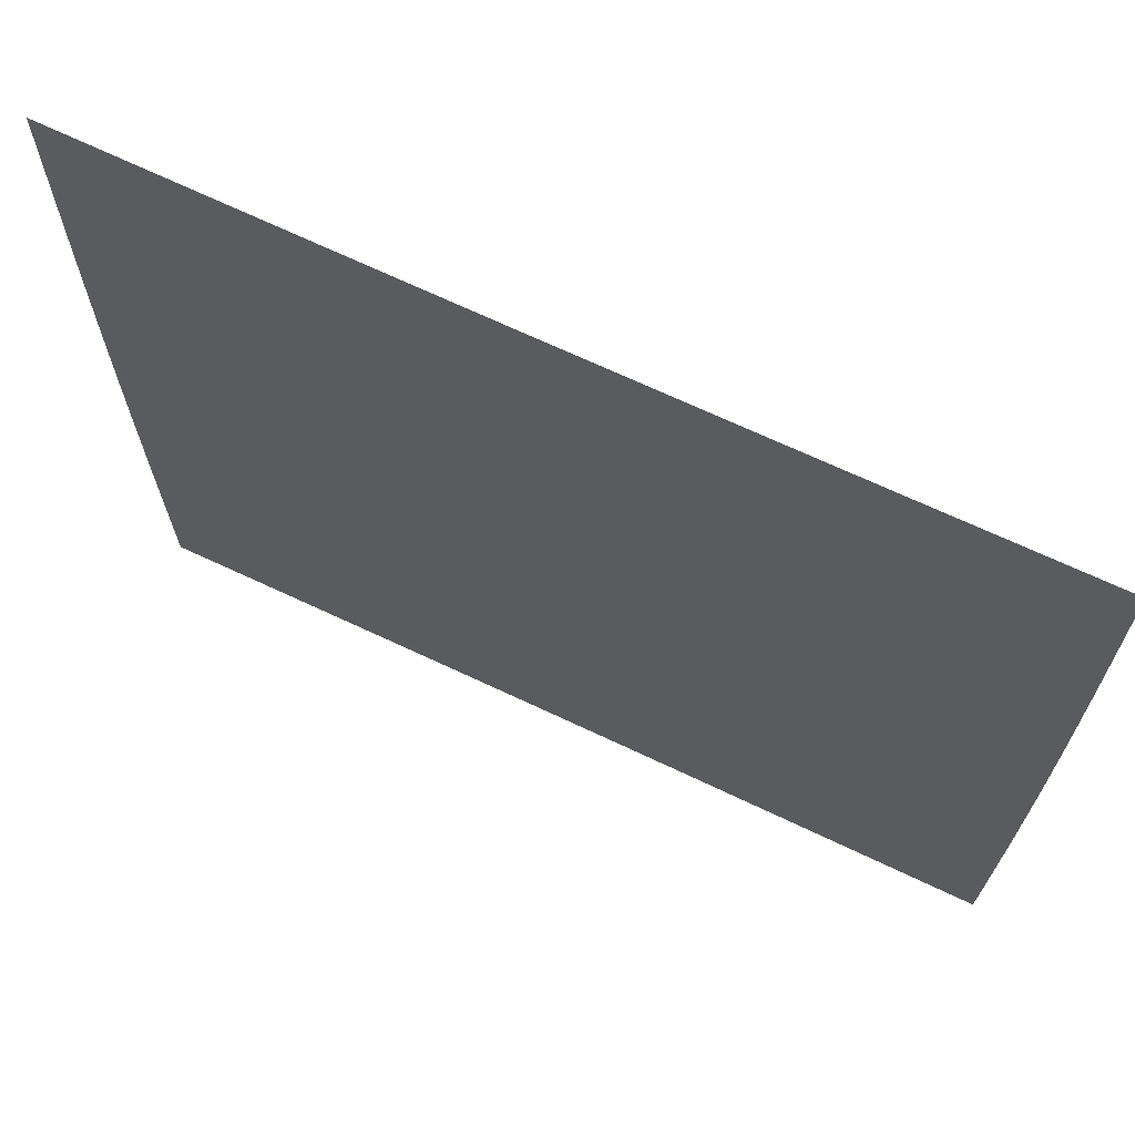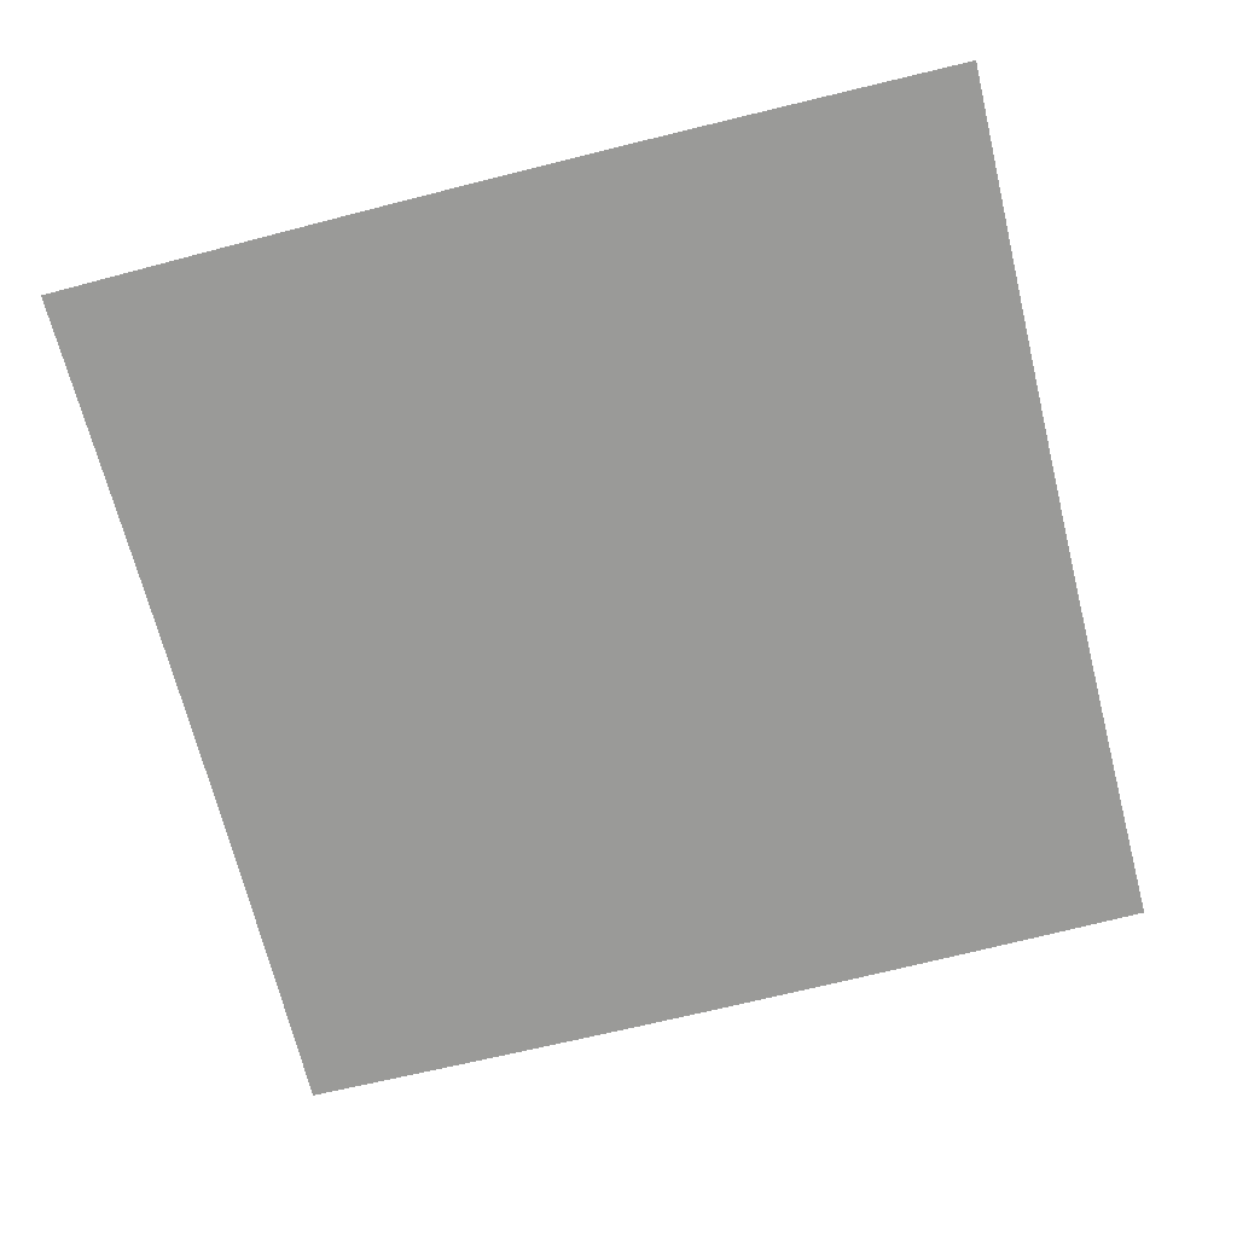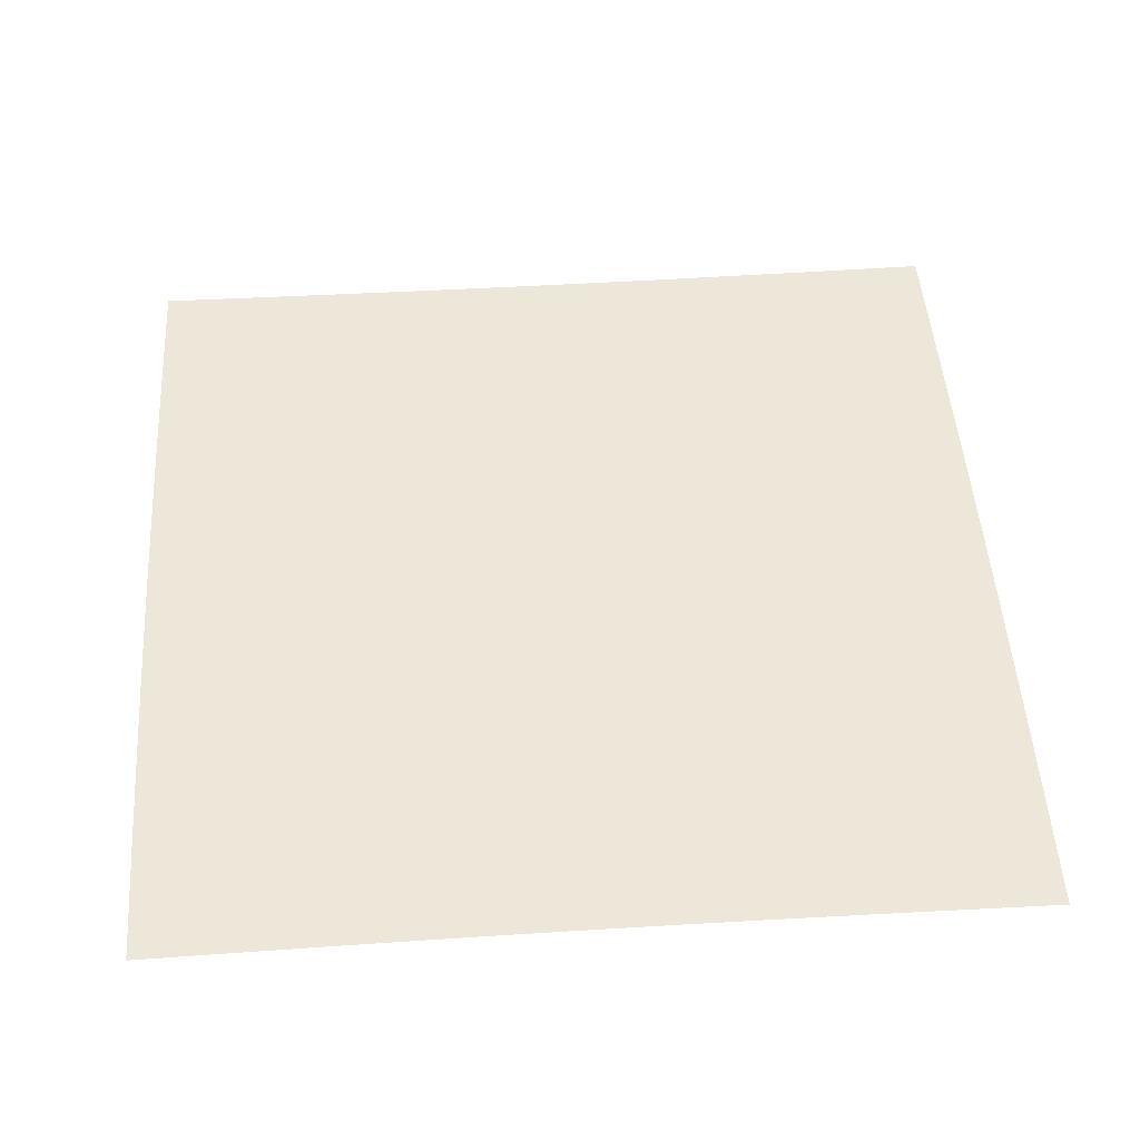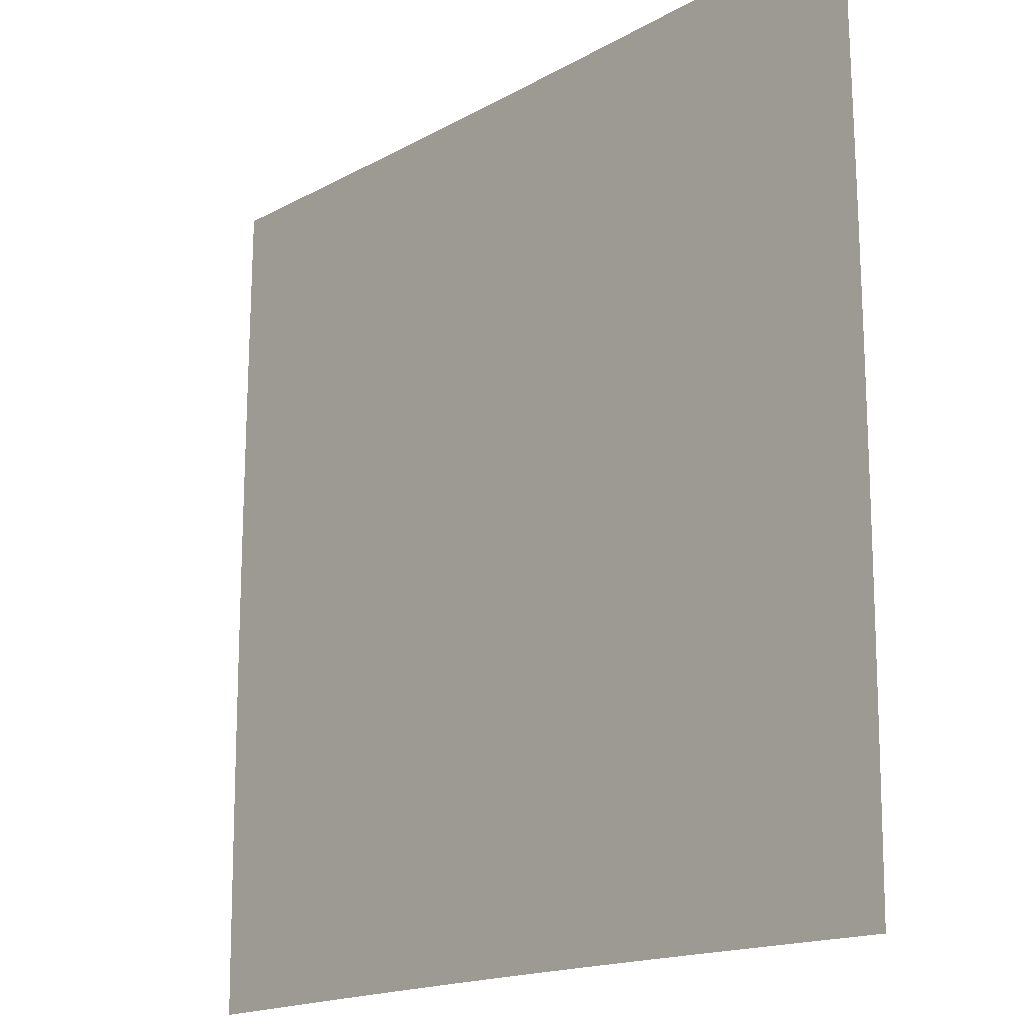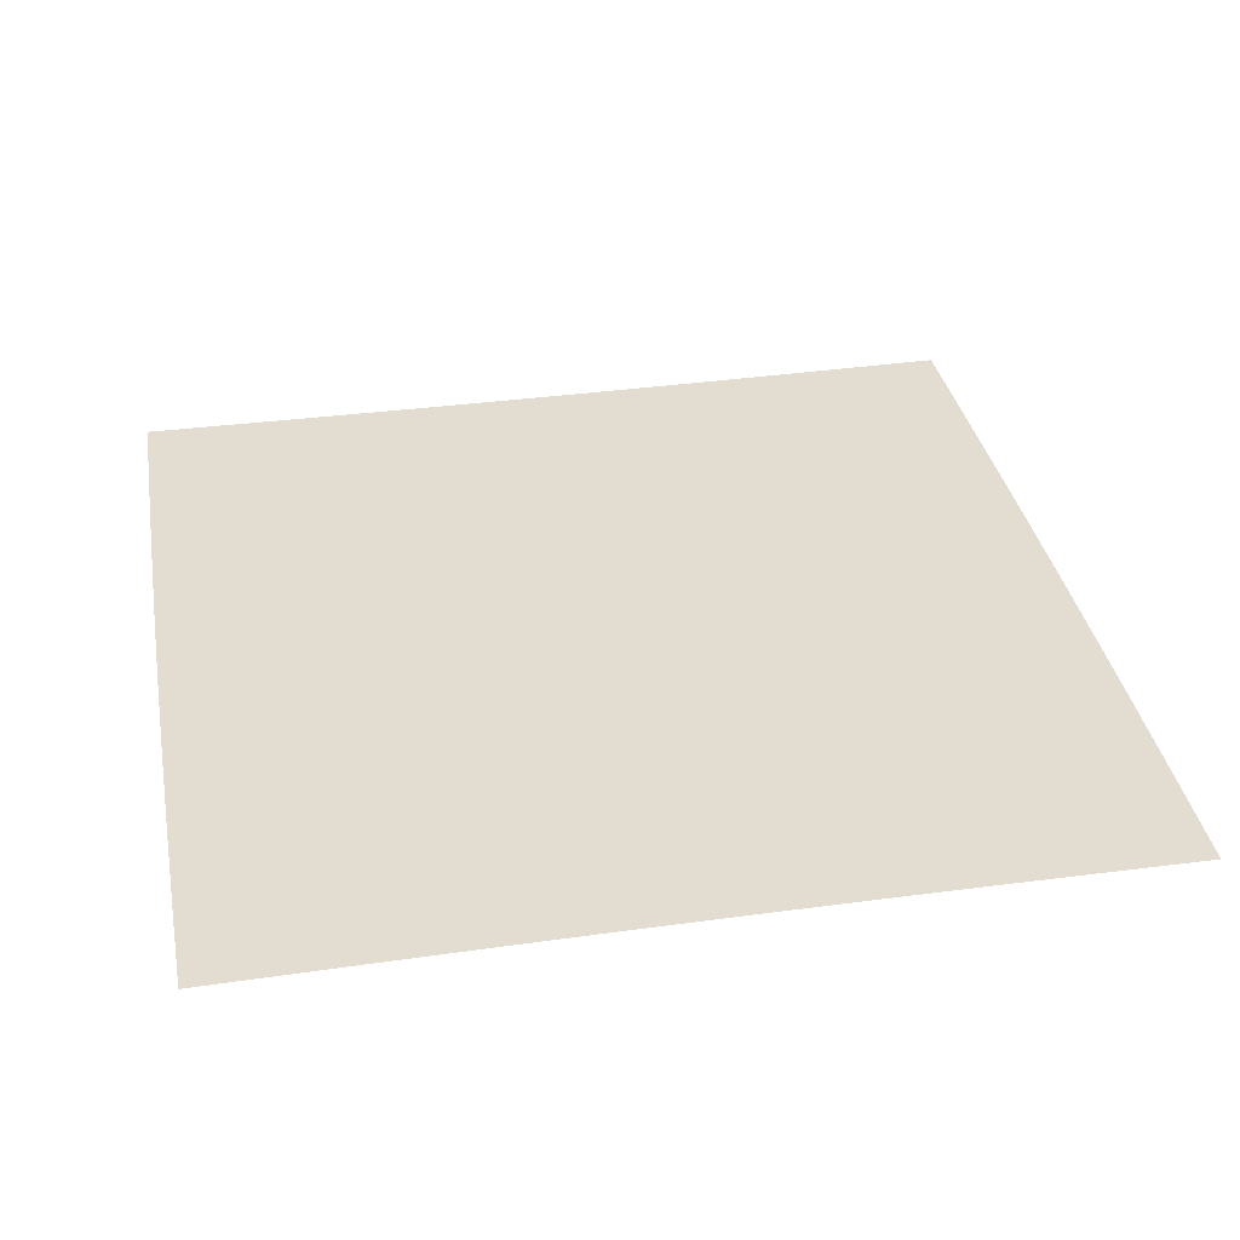
<metadata>
{"format":"obj","ext":"obj","renderer":"f3d","projection":"perspective","resolution":1024,"background":"white","views":[{"elev":69.4,"azim":-154.7,"up":"+Y"},{"elev":-69.2,"azim":104.1,"up":"+Z"},{"elev":50.1,"azim":-3.9,"up":"+Z"},{"elev":-16.6,"azim":-131.3,"up":"+Y"},{"elev":35.2,"azim":169.6,"up":"+Z"}]}
</metadata>
<code>
v -0.4999 -0.5001 0
v -0.5006 -0.4334 0
v -0.5014 -0.3667 0
v -0.502 -0.3 0
v -0.5026 -0.2334 0
v -0.503 -0.1667 0
v -0.5033 -0.1 0
v -0.5035 -0.03334 0
v -0.5035 0.03334 0
v -0.5033 0.1 0
v -0.503 0.1667 0
v -0.5026 0.2334 0
v -0.502 0.3 0
v -0.5014 0.3667 0
v -0.5006 0.4334 0
v -0.4999 0.5001 0
v -0.4332 -0.4993 0
v -0.434 -0.4327 0
v -0.4347 -0.366 0
v -0.4353 -0.2994 0
v -0.4358 -0.2329 0
v -0.4363 -0.1663 0
v -0.4365 -0.09979 0
v -0.4367 -0.03326 0
v -0.4367 0.03326 0
v -0.4365 0.09979 0
v -0.4363 0.1663 0
v -0.4358 0.2329 0
v -0.4353 0.2994 0
v -0.4347 0.366 0
v -0.434 0.4327 0
v -0.4332 0.4993 0
v -0.3666 -0.4986 0
v -0.3673 -0.432 0
v -0.3679 -0.3654 0
v -0.3685 -0.2989 0
v -0.369 -0.2324 0
v -0.3694 -0.166 0
v -0.3696 -0.09957 0
v -0.3698 -0.03319 0
v -0.3698 0.03319 0
v -0.3696 0.09957 0
v -0.3694 0.166 0
v -0.369 0.2324 0
v -0.3685 0.2989 0
v -0.3679 0.3654 0
v -0.3673 0.432 0
v -0.3666 0.4986 0
v -0.2999 -0.4979 0
v -0.3005 -0.4313 0
v -0.3011 -0.3648 0
v -0.3016 -0.2983 0
v -0.3021 -0.232 0
v -0.3024 -0.1657 0
v -0.3026 -0.09937 0
v -0.3028 -0.03312 0
v -0.3028 0.03312 0
v -0.3026 0.09937 0
v -0.3024 0.1657 0
v -0.3021 0.232 0
v -0.3016 0.2983 0
v -0.3011 0.3648 0
v -0.3005 0.4313 0
v -0.2999 0.4979 0
v -0.2333 -0.4974 0
v -0.2338 -0.4308 0
v -0.2342 -0.3643 0
v -0.2347 -0.2979 0
v -0.235 -0.2316 0
v -0.2353 -0.1654 0
v -0.2355 -0.09921 0
v -0.2356 -0.03306 0
v -0.2356 0.03306 0
v -0.2355 0.09921 0
v -0.2353 0.1654 0
v -0.235 0.2316 0
v -0.2347 0.2979 0
v -0.2342 0.3643 0
v -0.2338 0.4308 0
v -0.2333 0.4974 0
v -0.1666 -0.4969 0
v -0.167 -0.4303 0
v -0.1673 -0.3639 0
v -0.1677 -0.2975 0
v -0.1679 -0.2313 0
v -0.1681 -0.1652 0
v -0.1683 -0.09907 0
v -0.1684 -0.03302 0
v -0.1684 0.03302 0
v -0.1683 0.09907 0
v -0.1681 0.1652 0
v -0.1679 0.2313 0
v -0.1677 0.2975 0
v -0.1673 0.3639 0
v -0.167 0.4303 0
v -0.1666 0.4969 0
v -0.09997 -0.4966 0
v -0.1002 -0.43 0
v -0.1004 -0.3636 0
v -0.1006 -0.2973 0
v -0.1008 -0.2311 0
v -0.1009 -0.165 0
v -0.101 -0.09898 0
v -0.101 -0.03299 0
v -0.101 0.03299 0
v -0.101 0.09898 0
v -0.1009 0.165 0
v -0.1008 0.2311 0
v -0.1006 0.2973 0
v -0.1004 0.3636 0
v -0.1002 0.43 0
v -0.09997 0.4966 0
v -0.03332 -0.4965 0
v -0.0334 -0.4299 0
v -0.03347 -0.3635 0
v -0.03354 -0.2972 0
v -0.0336 -0.231 0
v -0.03364 -0.1649 0
v -0.03367 -0.09893 0
v -0.03369 -0.03297 0
v -0.03369 0.03297 0
v -0.03367 0.09893 0
v -0.03364 0.1649 0
v -0.0336 0.231 0
v -0.03354 0.2972 0
v -0.03347 0.3635 0
v -0.0334 0.4299 0
v -0.03332 0.4965 0
v 0.03332 -0.4965 0
v 0.0334 -0.4299 0
v 0.03347 -0.3635 0
v 0.03354 -0.2972 0
v 0.0336 -0.231 0
v 0.03364 -0.1649 0
v 0.03367 -0.09893 0
v 0.03369 -0.03297 0
v 0.03369 0.03297 0
v 0.03367 0.09893 0
v 0.03364 0.1649 0
v 0.0336 0.231 0
v 0.03354 0.2972 0
v 0.03347 0.3635 0
v 0.0334 0.4299 0
v 0.03332 0.4965 0
v 0.09997 -0.4966 0
v 0.1002 -0.43 0
v 0.1004 -0.3636 0
v 0.1006 -0.2973 0
v 0.1008 -0.2311 0
v 0.1009 -0.165 0
v 0.101 -0.09898 0
v 0.101 -0.03299 0
v 0.101 0.03299 0
v 0.101 0.09898 0
v 0.1009 0.165 0
v 0.1008 0.2311 0
v 0.1006 0.2973 0
v 0.1004 0.3636 0
v 0.1002 0.43 0
v 0.09997 0.4966 0
v 0.1666 -0.4969 0
v 0.167 -0.4303 0
v 0.1673 -0.3639 0
v 0.1677 -0.2975 0
v 0.1679 -0.2313 0
v 0.1681 -0.1652 0
v 0.1683 -0.09907 0
v 0.1684 -0.03302 0
v 0.1684 0.03302 0
v 0.1683 0.09907 0
v 0.1681 0.1652 0
v 0.1679 0.2313 0
v 0.1677 0.2975 0
v 0.1673 0.3639 0
v 0.167 0.4303 0
v 0.1666 0.4969 0
v 0.2333 -0.4974 0
v 0.2338 -0.4308 0
v 0.2342 -0.3643 0
v 0.2347 -0.2979 0
v 0.235 -0.2316 0
v 0.2353 -0.1654 0
v 0.2355 -0.09921 0
v 0.2356 -0.03306 0
v 0.2356 0.03306 0
v 0.2355 0.09921 0
v 0.2353 0.1654 0
v 0.235 0.2316 0
v 0.2347 0.2979 0
v 0.2342 0.3643 0
v 0.2338 0.4308 0
v 0.2333 0.4974 0
v 0.2999 -0.4979 0
v 0.3005 -0.4313 0
v 0.3011 -0.3648 0
v 0.3016 -0.2983 0
v 0.3021 -0.232 0
v 0.3024 -0.1657 0
v 0.3026 -0.09937 0
v 0.3028 -0.03312 0
v 0.3028 0.03312 0
v 0.3026 0.09937 0
v 0.3024 0.1657 0
v 0.3021 0.232 0
v 0.3016 0.2983 0
v 0.3011 0.3648 0
v 0.3005 0.4313 0
v 0.2999 0.4979 0
v 0.3666 -0.4986 0
v 0.3673 -0.432 0
v 0.3679 -0.3654 0
v 0.3685 -0.2989 0
v 0.369 -0.2324 0
v 0.3694 -0.166 0
v 0.3696 -0.09957 0
v 0.3698 -0.03319 0
v 0.3698 0.03319 0
v 0.3696 0.09957 0
v 0.3694 0.166 0
v 0.369 0.2324 0
v 0.3685 0.2989 0
v 0.3679 0.3654 0
v 0.3673 0.432 0
v 0.3666 0.4986 0
v 0.4332 -0.4993 0
v 0.434 -0.4327 0
v 0.4347 -0.366 0
v 0.4353 -0.2994 0
v 0.4358 -0.2329 0
v 0.4363 -0.1663 0
v 0.4365 -0.09979 0
v 0.4367 -0.03326 0
v 0.4367 0.03326 0
v 0.4365 0.09979 0
v 0.4363 0.1663 0
v 0.4358 0.2329 0
v 0.4353 0.2994 0
v 0.4347 0.366 0
v 0.434 0.4327 0
v 0.4332 0.4993 0
v 0.4999 -0.5001 0
v 0.5006 -0.4334 0
v 0.5014 -0.3667 0
v 0.502 -0.3 0
v 0.5026 -0.2334 0
v 0.503 -0.1667 0
v 0.5033 -0.1 0
v 0.5035 -0.03334 0
v 0.5035 0.03334 0
v 0.5033 0.1 0
v 0.503 0.1667 0
v 0.5026 0.2334 0
v 0.502 0.3 0
v 0.5014 0.3667 0
v 0.5006 0.4334 0
v 0.4999 0.5001 0
f 1 17 18
f 1 18 2
f 2 18 19
f 2 19 3
f 3 19 20
f 3 20 4
f 4 20 21
f 4 21 5
f 5 21 22
f 5 22 6
f 6 22 23
f 6 23 7
f 7 23 24
f 7 24 8
f 8 24 25
f 8 25 9
f 9 25 26
f 9 26 10
f 10 26 27
f 10 27 11
f 11 27 28
f 11 28 12
f 12 28 29
f 12 29 13
f 13 29 30
f 13 30 14
f 14 30 31
f 14 31 15
f 15 31 32
f 15 32 16
f 17 33 34
f 17 34 18
f 18 34 35
f 18 35 19
f 19 35 36
f 19 36 20
f 20 36 37
f 20 37 21
f 21 37 38
f 21 38 22
f 22 38 39
f 22 39 23
f 23 39 40
f 23 40 24
f 24 40 41
f 24 41 25
f 25 41 42
f 25 42 26
f 26 42 43
f 26 43 27
f 27 43 44
f 27 44 28
f 28 44 45
f 28 45 29
f 29 45 46
f 29 46 30
f 30 46 47
f 30 47 31
f 31 47 48
f 31 48 32
f 33 49 50
f 33 50 34
f 34 50 51
f 34 51 35
f 35 51 52
f 35 52 36
f 36 52 53
f 36 53 37
f 37 53 54
f 37 54 38
f 38 54 55
f 38 55 39
f 39 55 56
f 39 56 40
f 40 56 57
f 40 57 41
f 41 57 58
f 41 58 42
f 42 58 59
f 42 59 43
f 43 59 60
f 43 60 44
f 44 60 61
f 44 61 45
f 45 61 62
f 45 62 46
f 46 62 63
f 46 63 47
f 47 63 64
f 47 64 48
f 49 65 66
f 49 66 50
f 50 66 67
f 50 67 51
f 51 67 68
f 51 68 52
f 52 68 69
f 52 69 53
f 53 69 70
f 53 70 54
f 54 70 71
f 54 71 55
f 55 71 72
f 55 72 56
f 56 72 73
f 56 73 57
f 57 73 74
f 57 74 58
f 58 74 75
f 58 75 59
f 59 75 76
f 59 76 60
f 60 76 77
f 60 77 61
f 61 77 78
f 61 78 62
f 62 78 79
f 62 79 63
f 63 79 80
f 63 80 64
f 65 81 82
f 65 82 66
f 66 82 83
f 66 83 67
f 67 83 84
f 67 84 68
f 68 84 85
f 68 85 69
f 69 85 86
f 69 86 70
f 70 86 87
f 70 87 71
f 71 87 88
f 71 88 72
f 72 88 89
f 72 89 73
f 73 89 90
f 73 90 74
f 74 90 91
f 74 91 75
f 75 91 92
f 75 92 76
f 76 92 93
f 76 93 77
f 77 93 94
f 77 94 78
f 78 94 95
f 78 95 79
f 79 95 96
f 79 96 80
f 81 97 98
f 81 98 82
f 82 98 99
f 82 99 83
f 83 99 100
f 83 100 84
f 84 100 101
f 84 101 85
f 85 101 102
f 85 102 86
f 86 102 103
f 86 103 87
f 87 103 104
f 87 104 88
f 88 104 105
f 88 105 89
f 89 105 106
f 89 106 90
f 90 106 107
f 90 107 91
f 91 107 108
f 91 108 92
f 92 108 109
f 92 109 93
f 93 109 110
f 93 110 94
f 94 110 111
f 94 111 95
f 95 111 112
f 95 112 96
f 97 113 114
f 97 114 98
f 98 114 115
f 98 115 99
f 99 115 116
f 99 116 100
f 100 116 117
f 100 117 101
f 101 117 118
f 101 118 102
f 102 118 119
f 102 119 103
f 103 119 120
f 103 120 104
f 104 120 121
f 104 121 105
f 105 121 122
f 105 122 106
f 106 122 123
f 106 123 107
f 107 123 124
f 107 124 108
f 108 124 125
f 108 125 109
f 109 125 126
f 109 126 110
f 110 126 127
f 110 127 111
f 111 127 128
f 111 128 112
f 113 129 130
f 113 130 114
f 114 130 131
f 114 131 115
f 115 131 132
f 115 132 116
f 116 132 133
f 116 133 117
f 117 133 134
f 117 134 118
f 118 134 135
f 118 135 119
f 119 135 136
f 119 136 120
f 120 136 137
f 120 137 121
f 121 137 138
f 121 138 122
f 122 138 139
f 122 139 123
f 123 139 140
f 123 140 124
f 124 140 141
f 124 141 125
f 125 141 142
f 125 142 126
f 126 142 143
f 126 143 127
f 127 143 144
f 127 144 128
f 129 145 146
f 129 146 130
f 130 146 147
f 130 147 131
f 131 147 148
f 131 148 132
f 132 148 149
f 132 149 133
f 133 149 150
f 133 150 134
f 134 150 151
f 134 151 135
f 135 151 152
f 135 152 136
f 136 152 153
f 136 153 137
f 137 153 154
f 137 154 138
f 138 154 155
f 138 155 139
f 139 155 156
f 139 156 140
f 140 156 157
f 140 157 141
f 141 157 158
f 141 158 142
f 142 158 159
f 142 159 143
f 143 159 160
f 143 160 144
f 145 161 162
f 145 162 146
f 146 162 163
f 146 163 147
f 147 163 164
f 147 164 148
f 148 164 165
f 148 165 149
f 149 165 166
f 149 166 150
f 150 166 167
f 150 167 151
f 151 167 168
f 151 168 152
f 152 168 169
f 152 169 153
f 153 169 170
f 153 170 154
f 154 170 171
f 154 171 155
f 155 171 172
f 155 172 156
f 156 172 173
f 156 173 157
f 157 173 174
f 157 174 158
f 158 174 175
f 158 175 159
f 159 175 176
f 159 176 160
f 161 177 178
f 161 178 162
f 162 178 179
f 162 179 163
f 163 179 180
f 163 180 164
f 164 180 181
f 164 181 165
f 165 181 182
f 165 182 166
f 166 182 183
f 166 183 167
f 167 183 184
f 167 184 168
f 168 184 185
f 168 185 169
f 169 185 186
f 169 186 170
f 170 186 187
f 170 187 171
f 171 187 188
f 171 188 172
f 172 188 189
f 172 189 173
f 173 189 190
f 173 190 174
f 174 190 191
f 174 191 175
f 175 191 192
f 175 192 176
f 177 193 194
f 177 194 178
f 178 194 195
f 178 195 179
f 179 195 196
f 179 196 180
f 180 196 197
f 180 197 181
f 181 197 198
f 181 198 182
f 182 198 199
f 182 199 183
f 183 199 200
f 183 200 184
f 184 200 201
f 184 201 185
f 185 201 202
f 185 202 186
f 186 202 203
f 186 203 187
f 187 203 204
f 187 204 188
f 188 204 205
f 188 205 189
f 189 205 206
f 189 206 190
f 190 206 207
f 190 207 191
f 191 207 208
f 191 208 192
f 193 209 210
f 193 210 194
f 194 210 211
f 194 211 195
f 195 211 212
f 195 212 196
f 196 212 213
f 196 213 197
f 197 213 214
f 197 214 198
f 198 214 215
f 198 215 199
f 199 215 216
f 199 216 200
f 200 216 217
f 200 217 201
f 201 217 218
f 201 218 202
f 202 218 219
f 202 219 203
f 203 219 220
f 203 220 204
f 204 220 221
f 204 221 205
f 205 221 222
f 205 222 206
f 206 222 223
f 206 223 207
f 207 223 224
f 207 224 208
f 209 225 226
f 209 226 210
f 210 226 227
f 210 227 211
f 211 227 228
f 211 228 212
f 212 228 229
f 212 229 213
f 213 229 230
f 213 230 214
f 214 230 231
f 214 231 215
f 215 231 232
f 215 232 216
f 216 232 233
f 216 233 217
f 217 233 234
f 217 234 218
f 218 234 235
f 218 235 219
f 219 235 236
f 219 236 220
f 220 236 237
f 220 237 221
f 221 237 238
f 221 238 222
f 222 238 239
f 222 239 223
f 223 239 240
f 223 240 224
f 225 241 242
f 225 242 226
f 226 242 243
f 226 243 227
f 227 243 244
f 227 244 228
f 228 244 245
f 228 245 229
f 229 245 246
f 229 246 230
f 230 246 247
f 230 247 231
f 231 247 248
f 231 248 232
f 232 248 249
f 232 249 233
f 233 249 250
f 233 250 234
f 234 250 251
f 234 251 235
f 235 251 252
f 235 252 236
f 236 252 253
f 236 253 237
f 237 253 254
f 237 254 238
f 238 254 255
f 238 255 239
f 239 255 256
f 239 256 240

</code>
